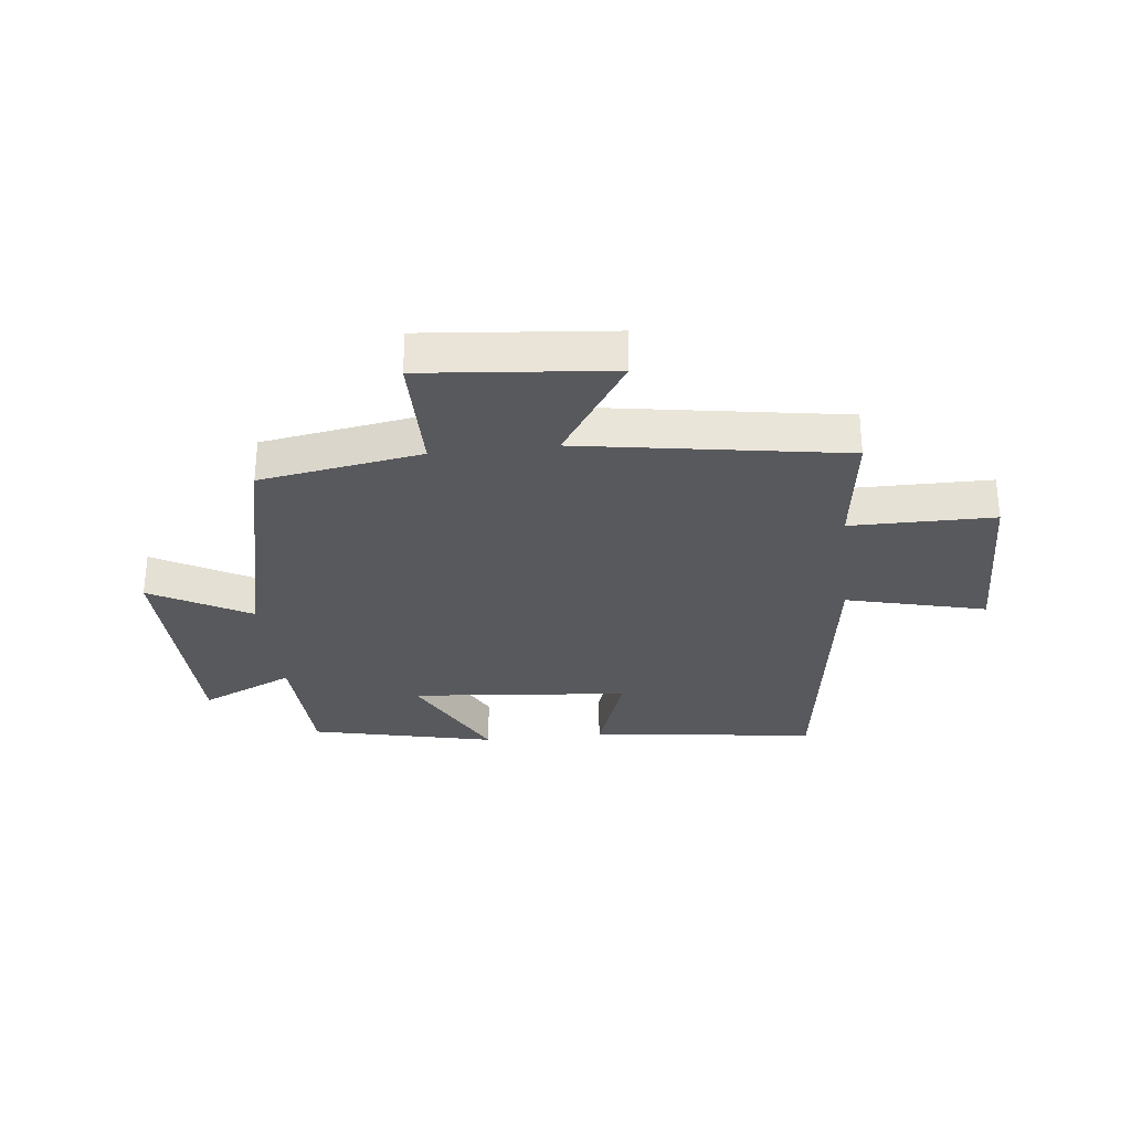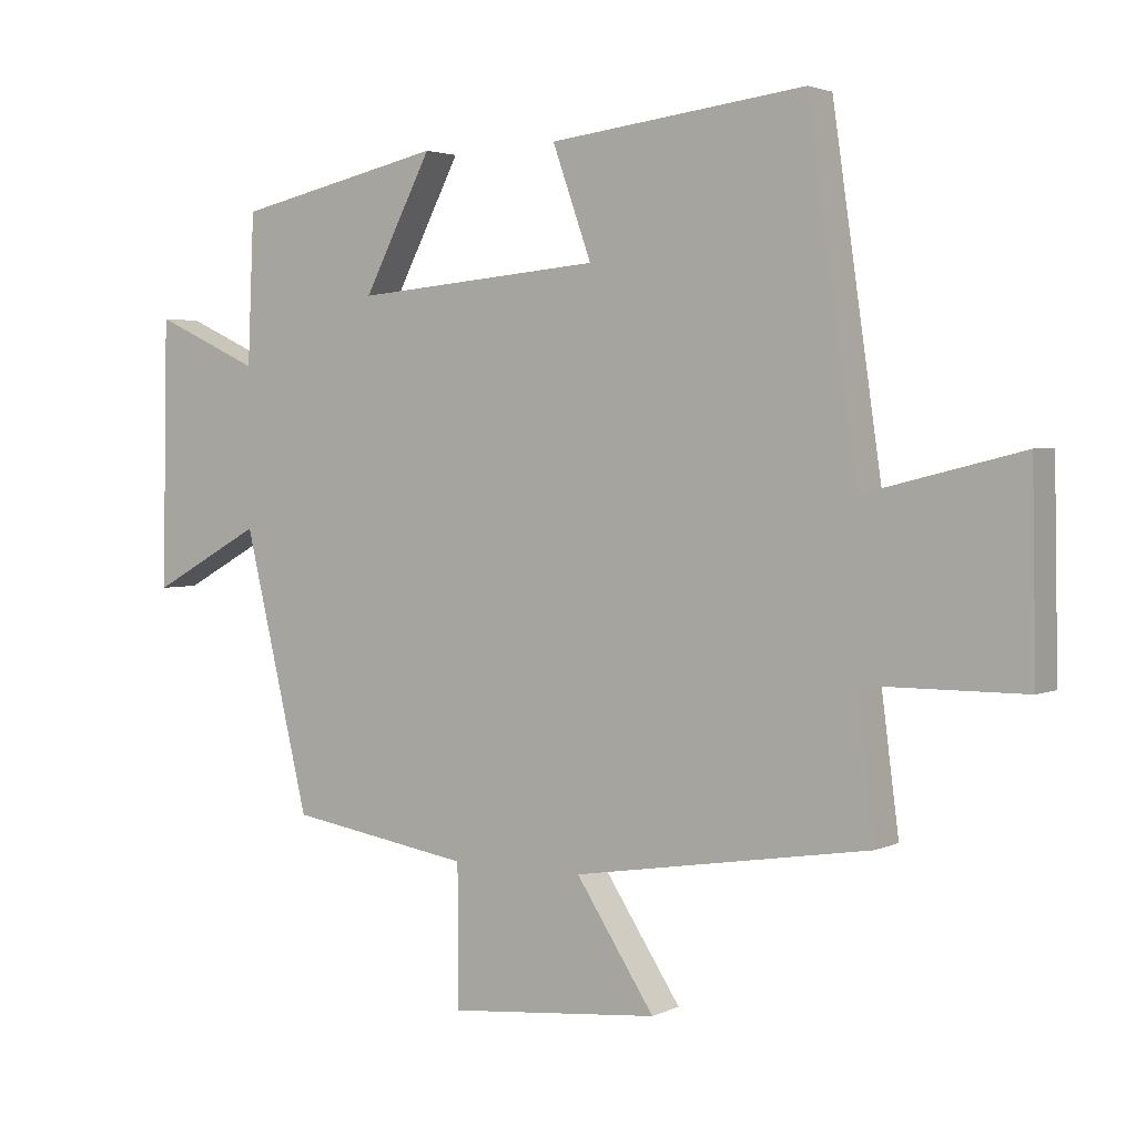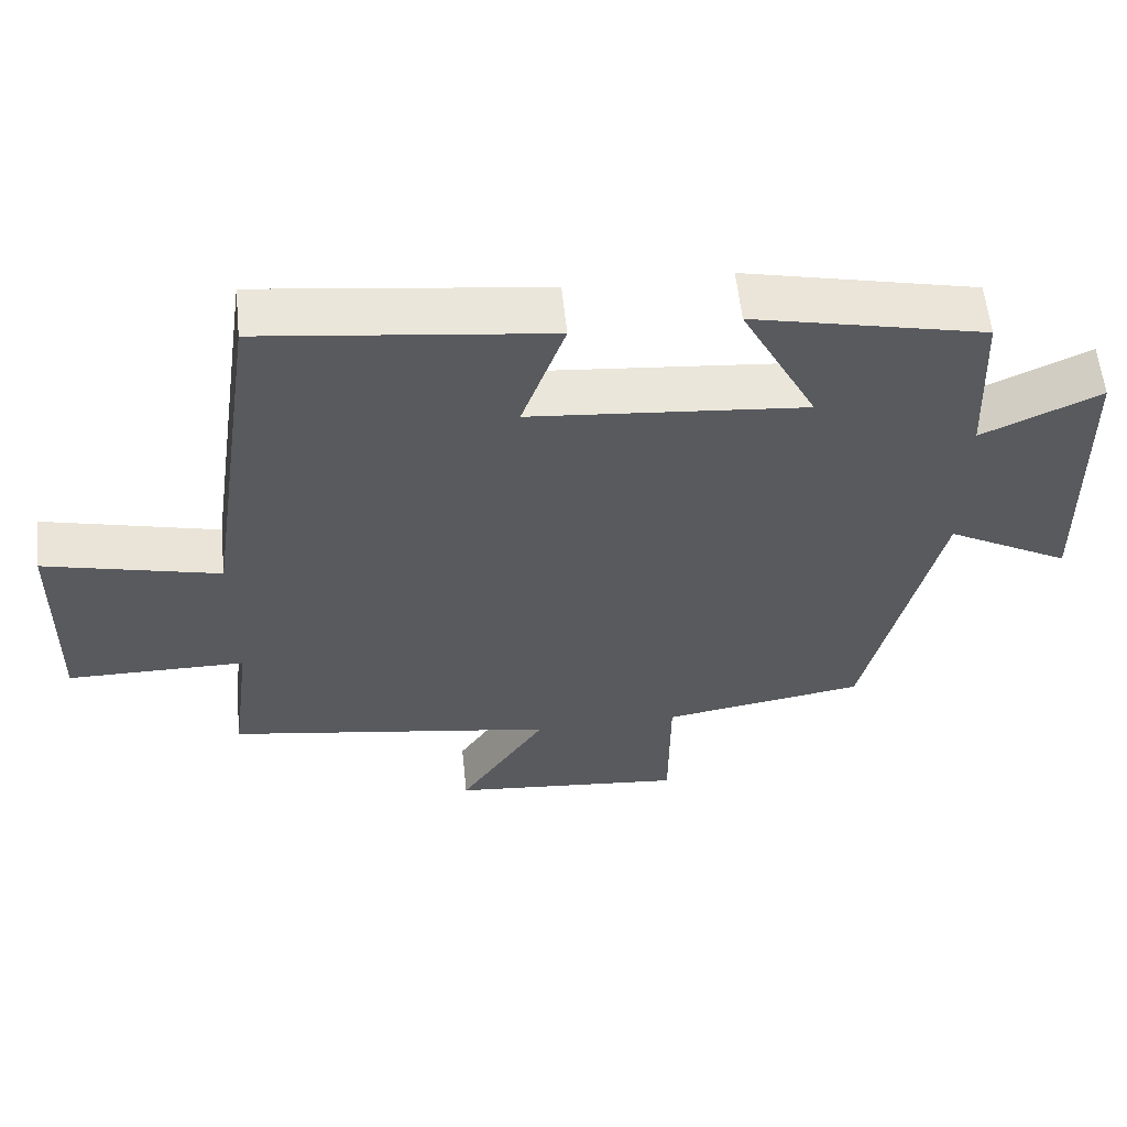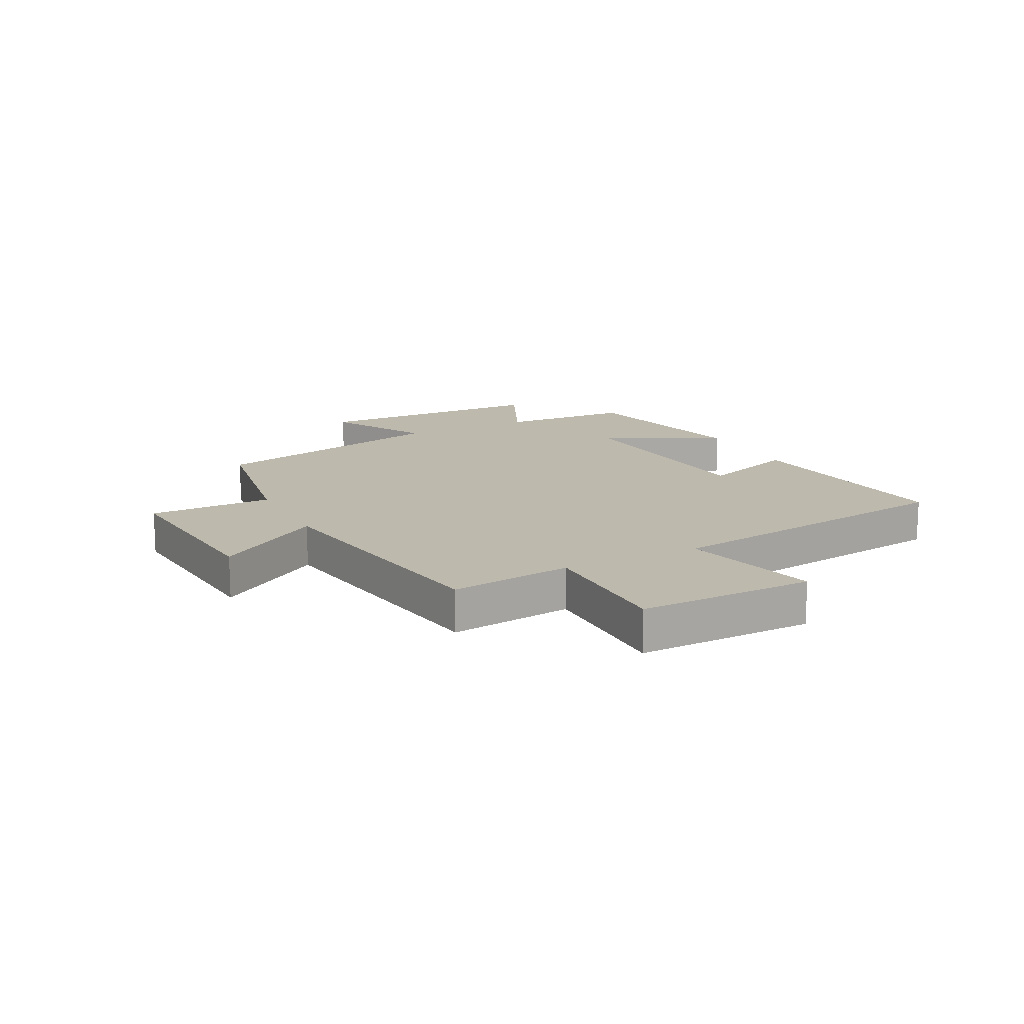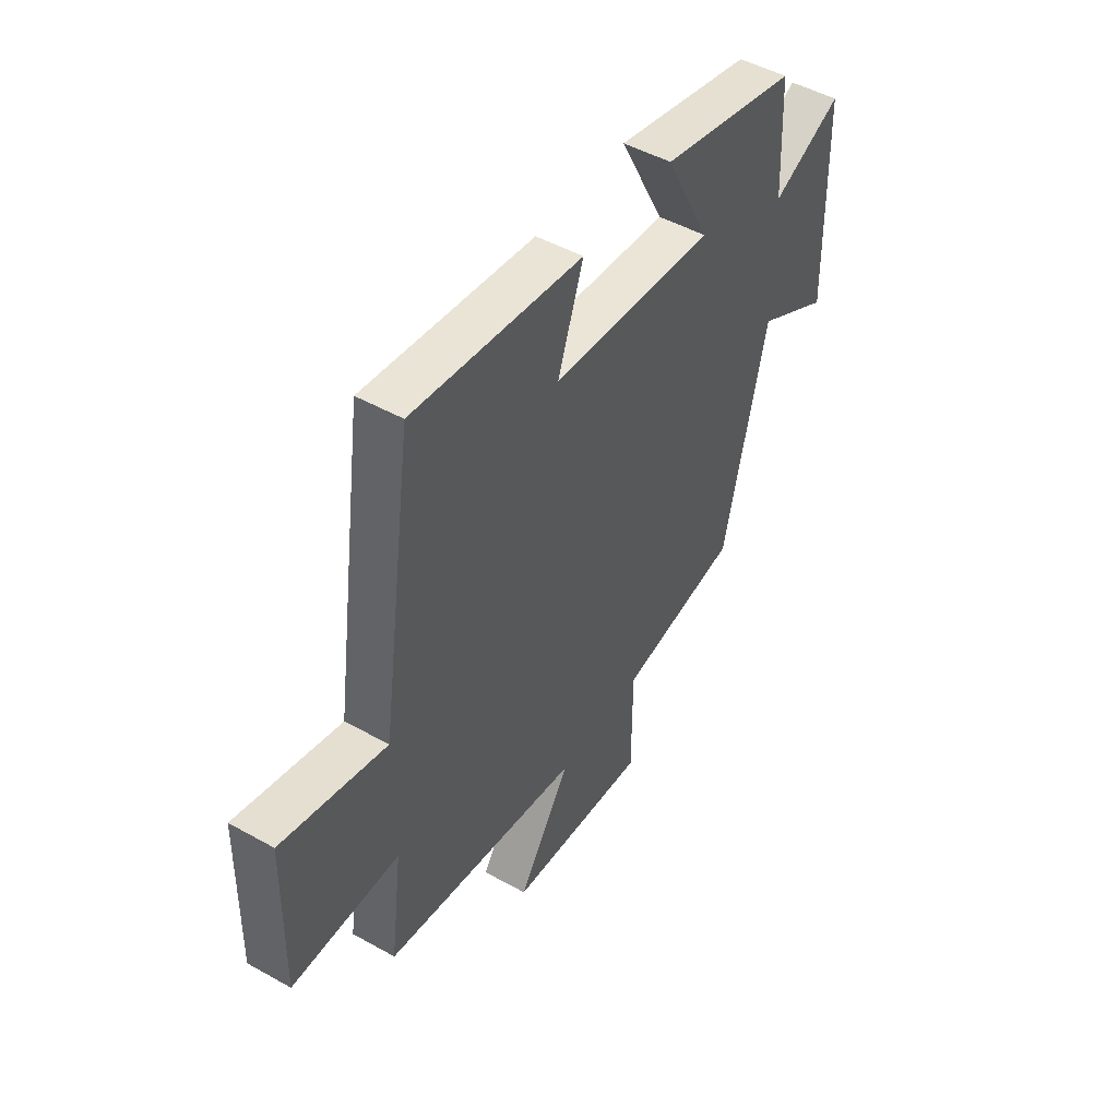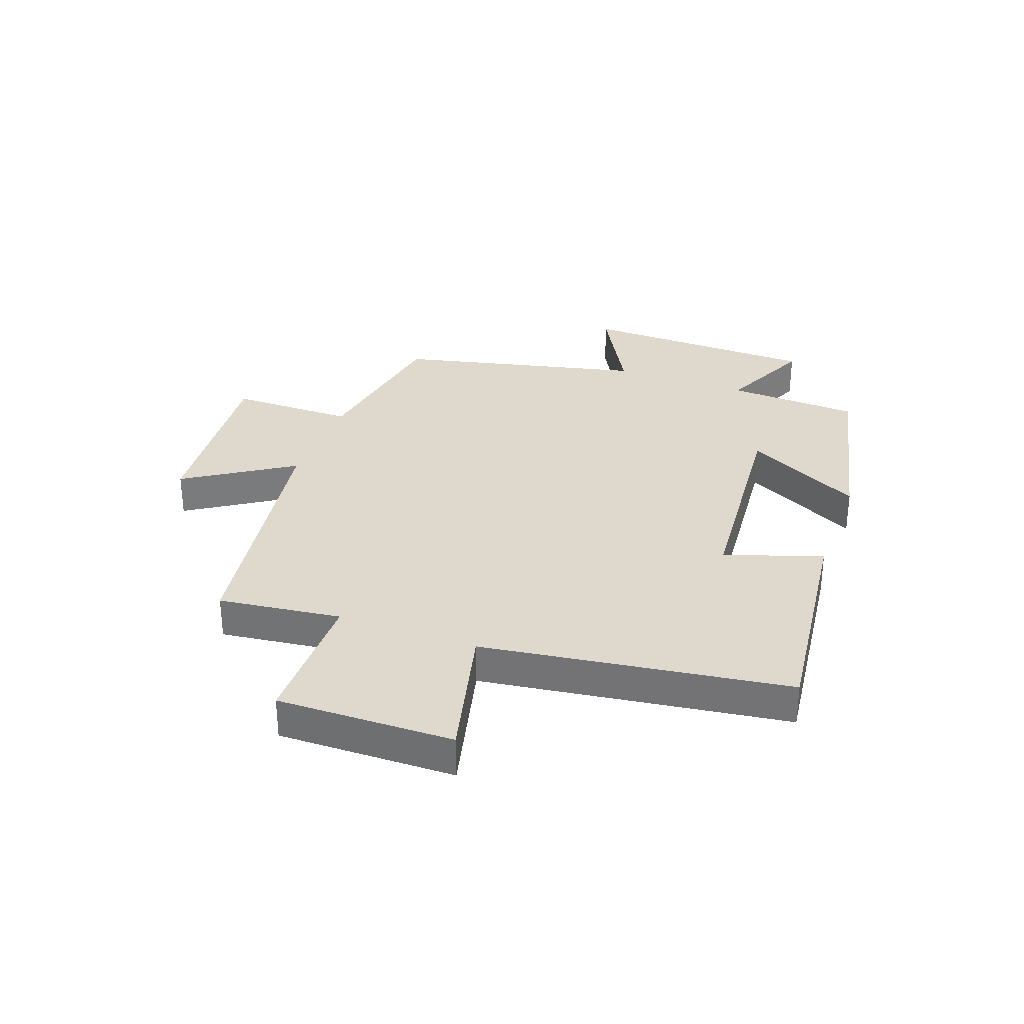
<metadata>
{"format":"obj","ext":"obj","renderer":"f3d","projection":"perspective","resolution":1024,"background":"white","views":[{"elev":-30.0,"azim":-173.6,"up":"+Y"},{"elev":2.9,"azim":-147.2,"up":"+Z"},{"elev":58.4,"azim":-5.9,"up":"+Z"},{"elev":15.1,"azim":-116.8,"up":"+Y"},{"elev":48.4,"azim":-58.0,"up":"+Z"},{"elev":32.0,"azim":-69.7,"up":"+Y"}]}
</metadata>
<code>
v 0.49 0.07 0.429
v 0.5 0.07 0.203
v 0.66 0.07 0.276
v 0.668 0.07 -0.13
v 0.5 0.07 -0.037
v 0.401 0.07 -0.455
v 0.125 0.07 -0.5
v 0.124 0.07 -0.712
v -0.196 0.07 -0.682
v -0.077 0.07 -0.5
v -0.527 0.07 -0.428
v -0.5 0.07 -0.218
v -0.744 0.07 -0.217
v -0.738 0.07 0.085
v -0.5 0.07 0.026
v -0.425 0.07 0.548
v -0.037 0.07 0.5
v -0.096 0.07 0.334
v 0.278 0.07 0.3
v 0.175 0.07 0.5
v 0.49 0 0.429
v 0.5 0 0.203
v 0.66 0 0.276
v 0.668 0 -0.13
v 0.5 0 -0.037
v 0.401 0 -0.455
v 0.125 0 -0.5
v 0.124 0 -0.712
v -0.196 0 -0.682
v -0.077 0 -0.5
v -0.527 0 -0.428
v -0.5 0 -0.218
v -0.744 0 -0.217
v -0.738 0 0.085
v -0.5 0 0.026
v -0.425 0 0.548
v -0.037 0 0.5
v -0.096 0 0.334
v 0.278 0 0.3
v 0.175 0 0.5
f 19 20 1 2
f 18 19 2
f 15 16 17 18
f 15 18 2
f 12 13 14 15
f 12 15 2
f 10 11 12 2
f 7 8 9 10
f 5 6 7 10
f 5 10 2 3
f 3 4 5
f 22 21 40 39
f 22 39 38
f 38 37 36 35
f 22 38 35
f 35 34 33 32
f 22 35 32
f 22 32 31 30
f 30 29 28 27
f 30 27 26 25
f 23 22 30 25
f 25 24 23
f 1 21 22 2
f 2 22 23 3
f 3 23 24 4
f 4 24 25 5
f 5 25 26 6
f 6 26 27 7
f 7 27 28 8
f 8 28 29 9
f 9 29 30 10
f 10 30 31 11
f 11 31 32 12
f 12 32 33 13
f 13 33 34 14
f 14 34 35 15
f 15 35 36 16
f 16 36 37 17
f 17 37 38 18
f 18 38 39 19
f 19 39 40 20
f 20 40 21 1

</code>
